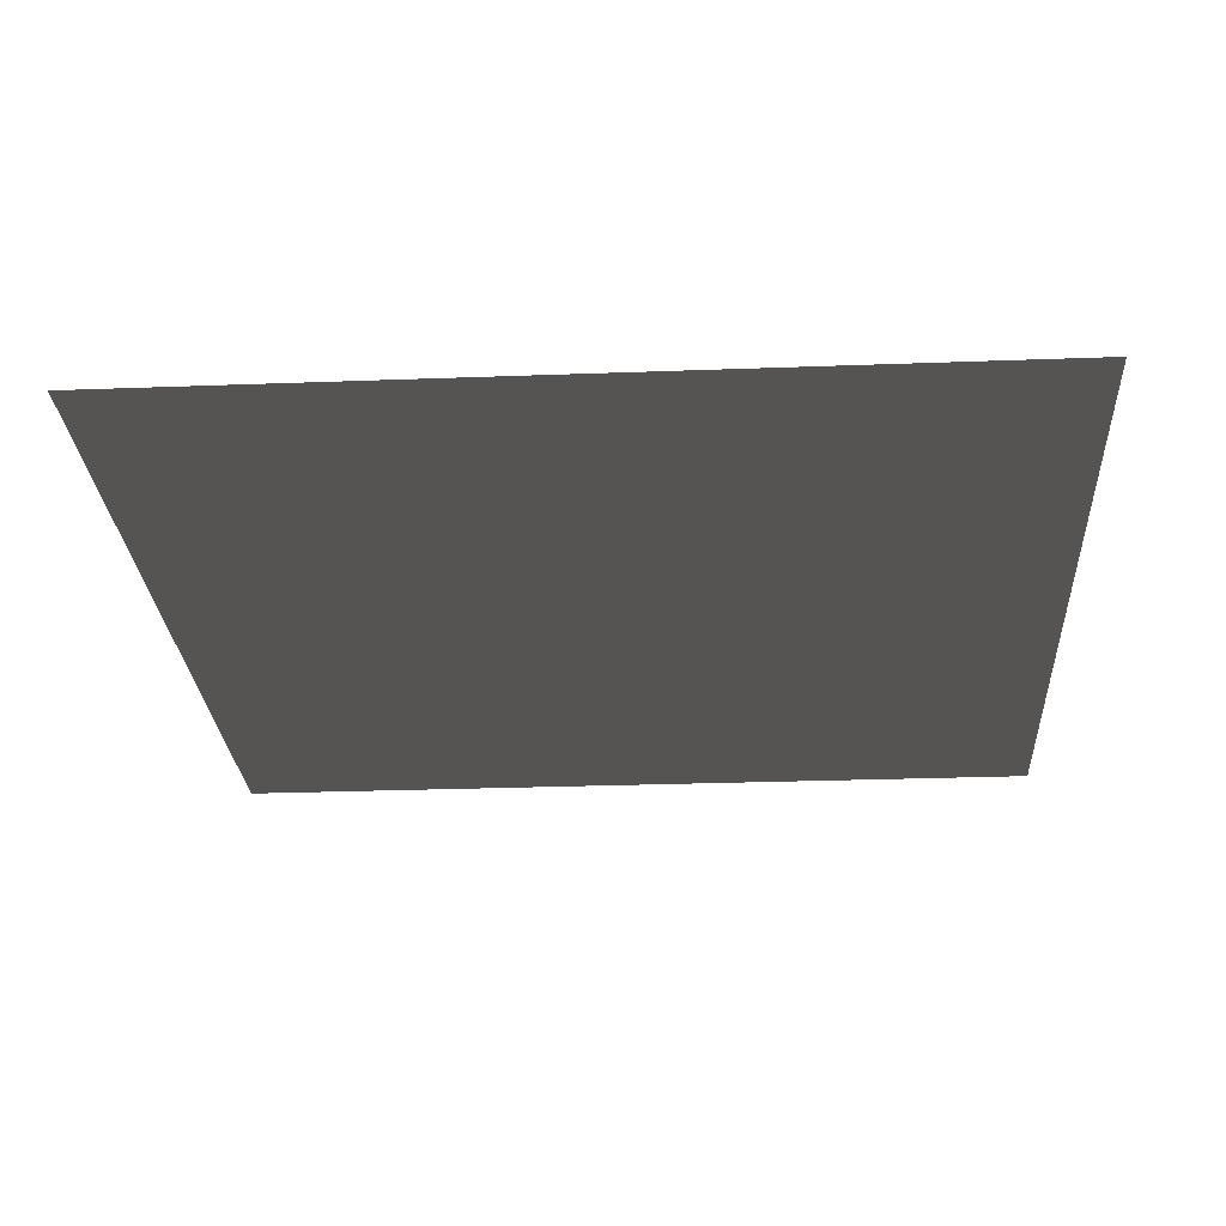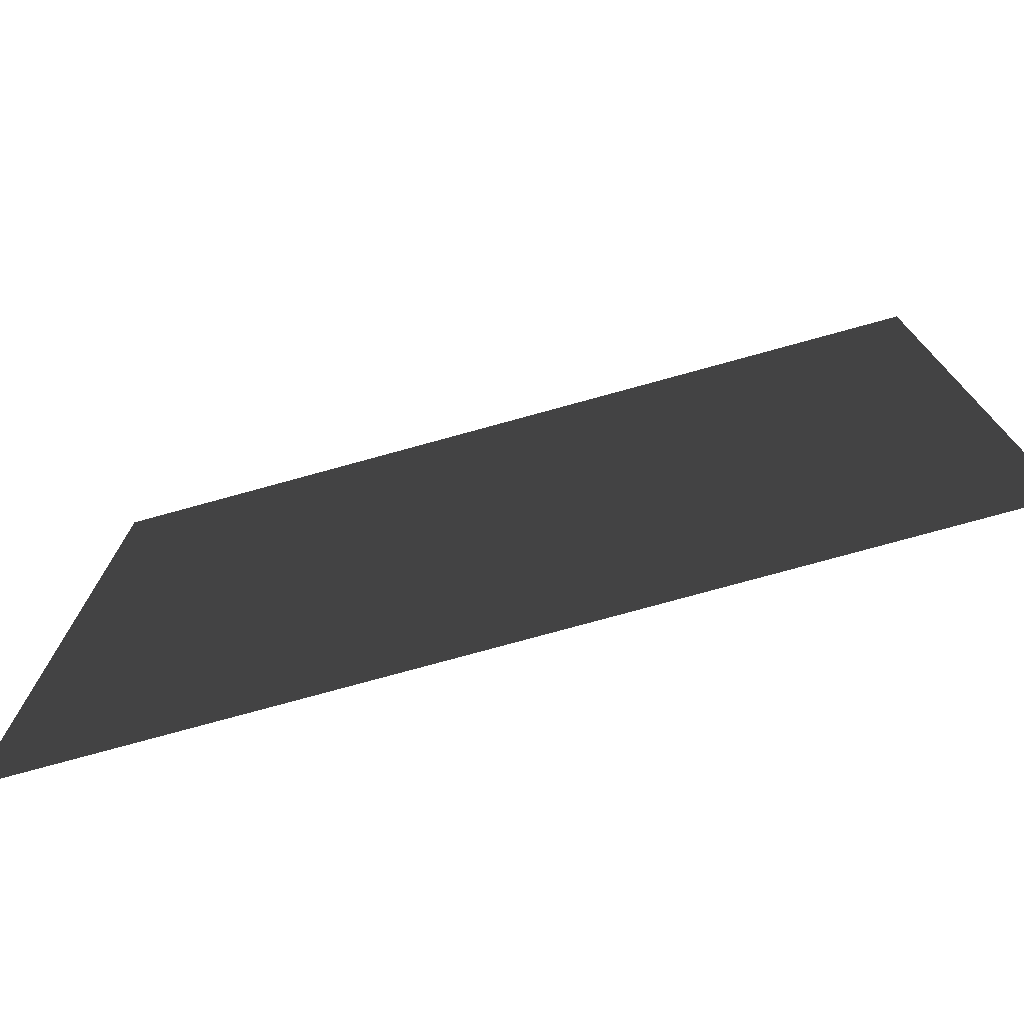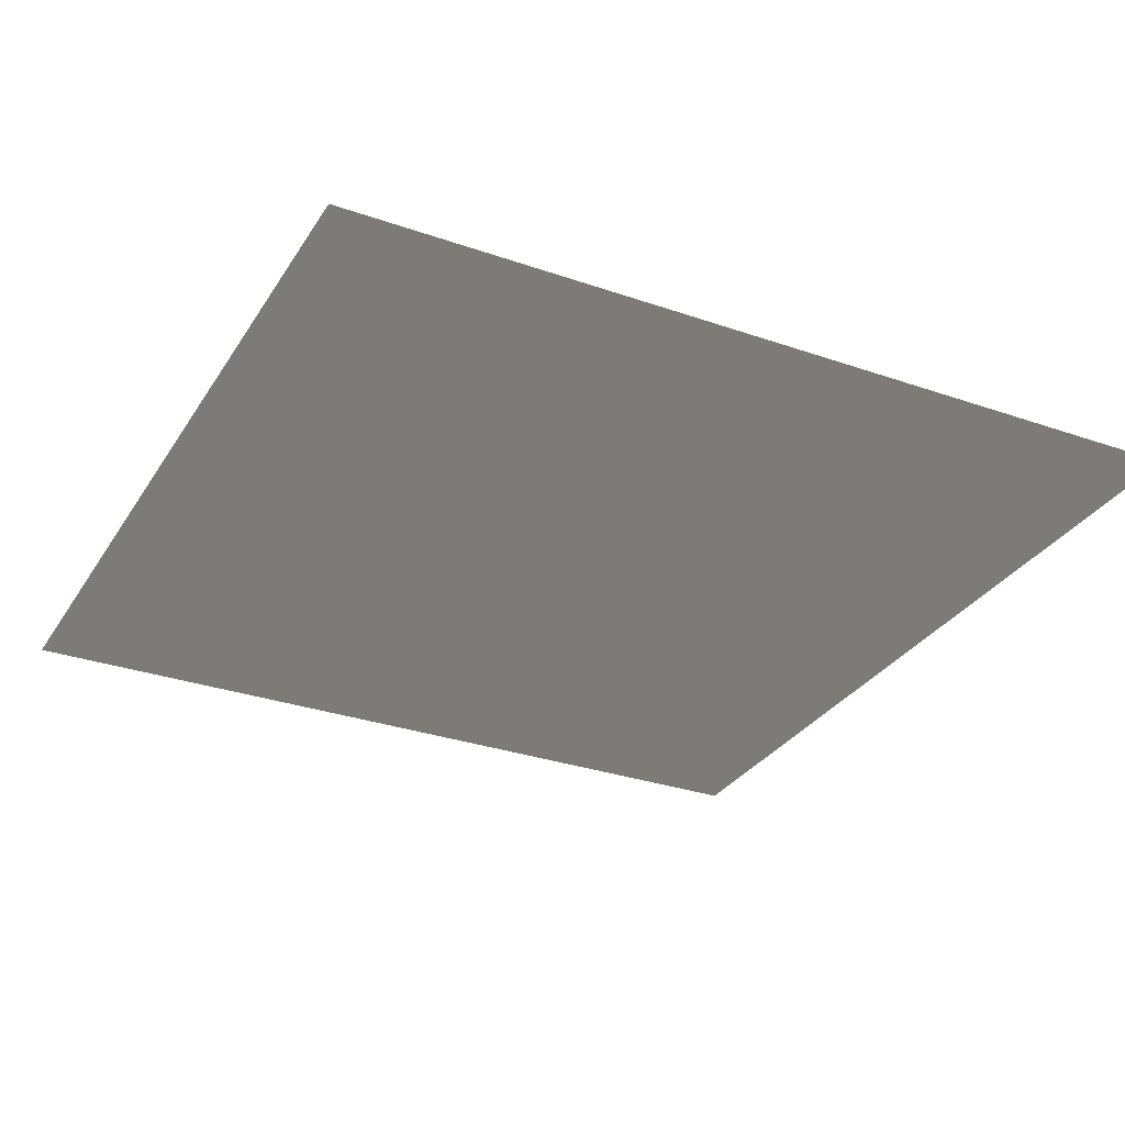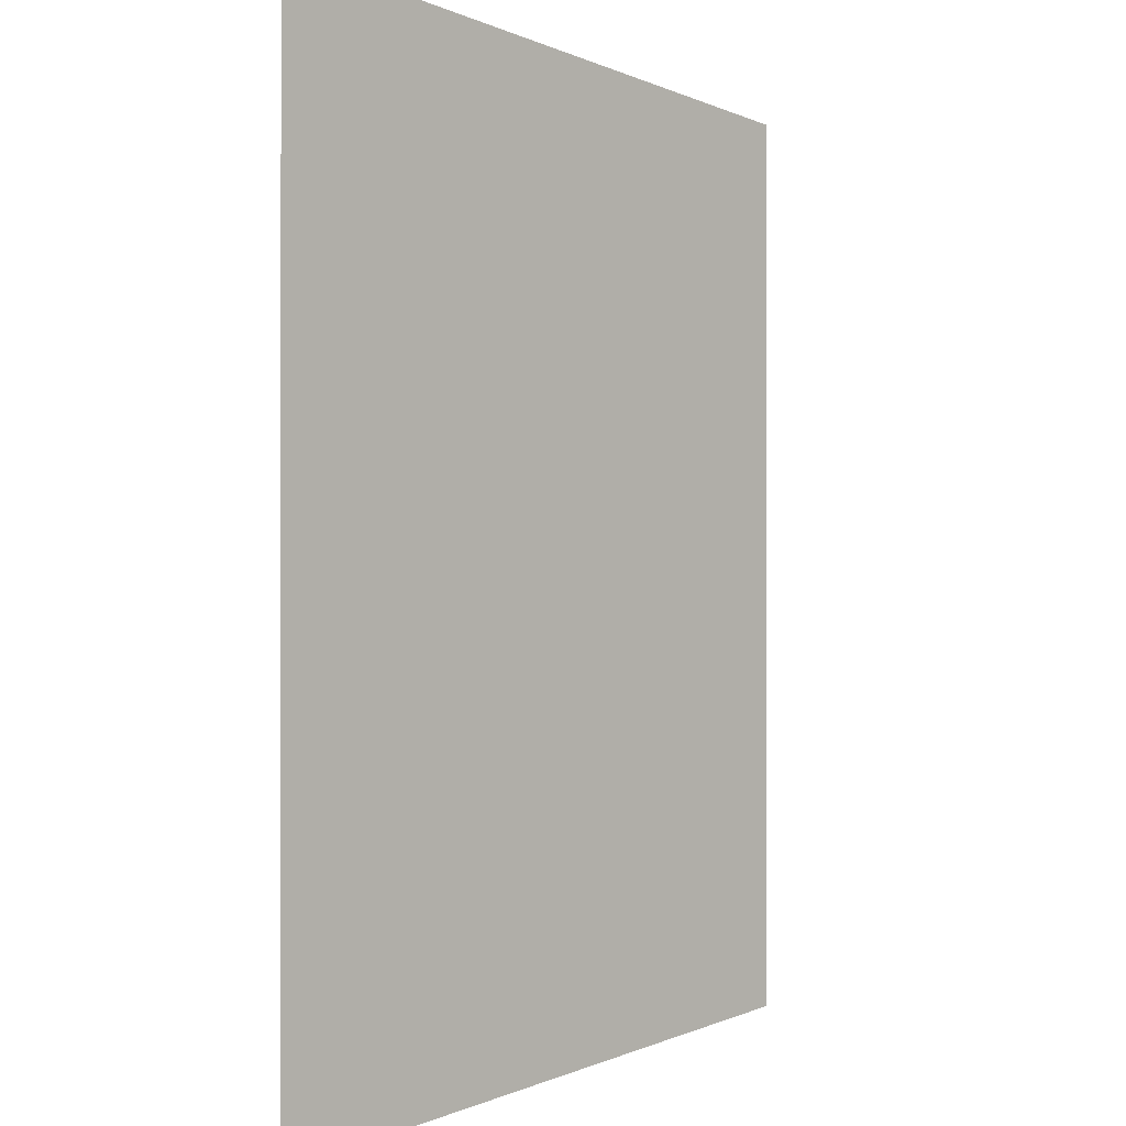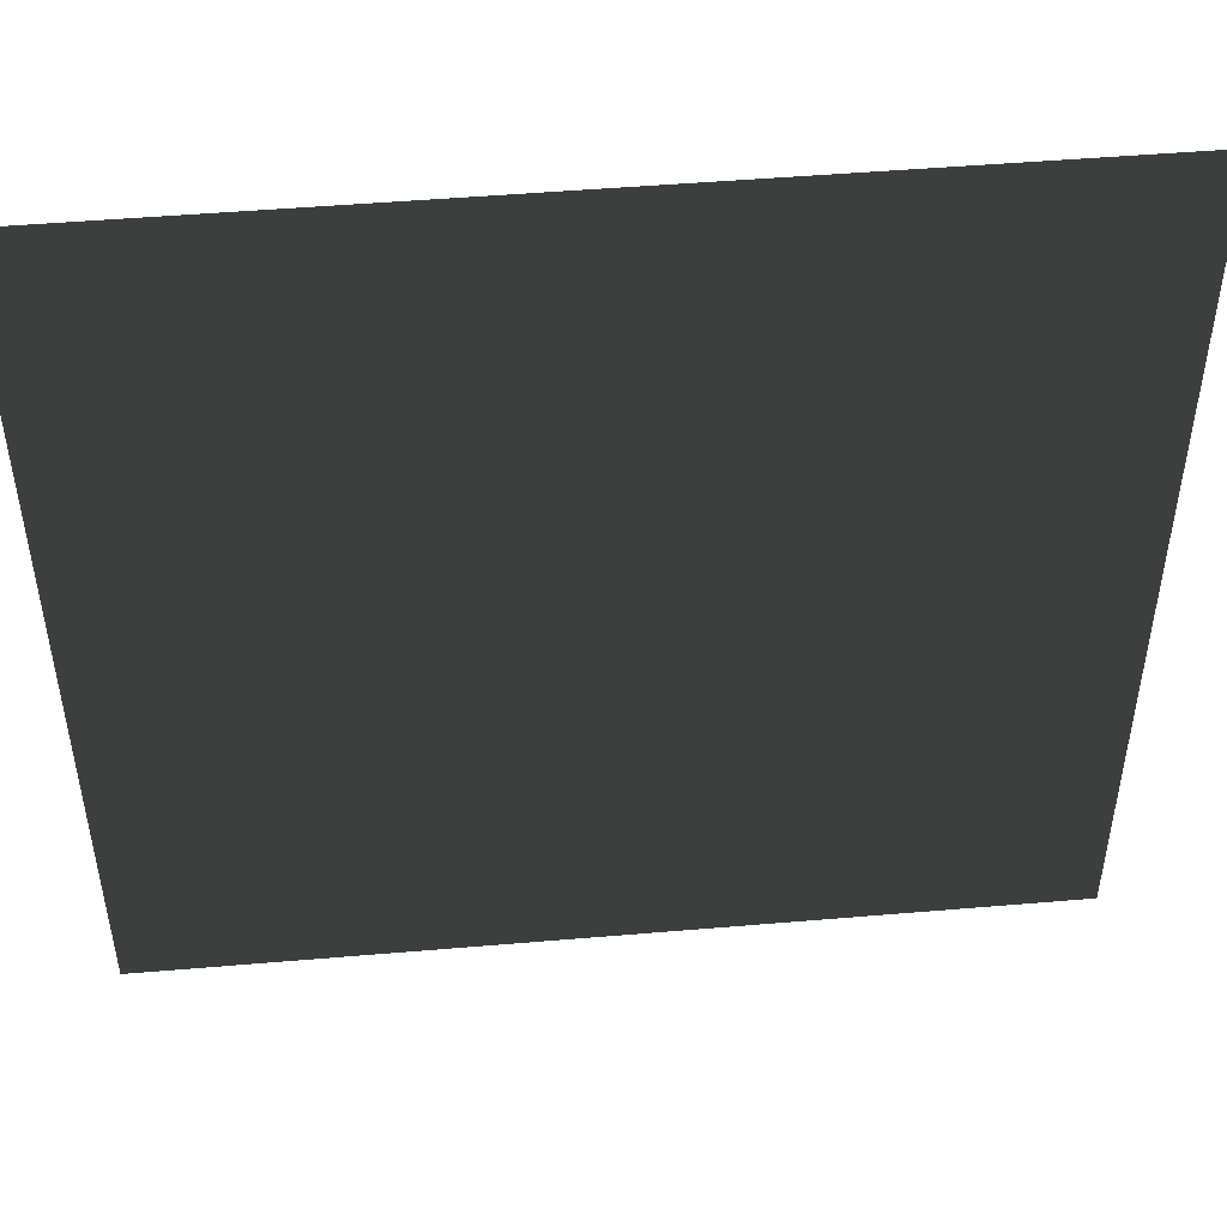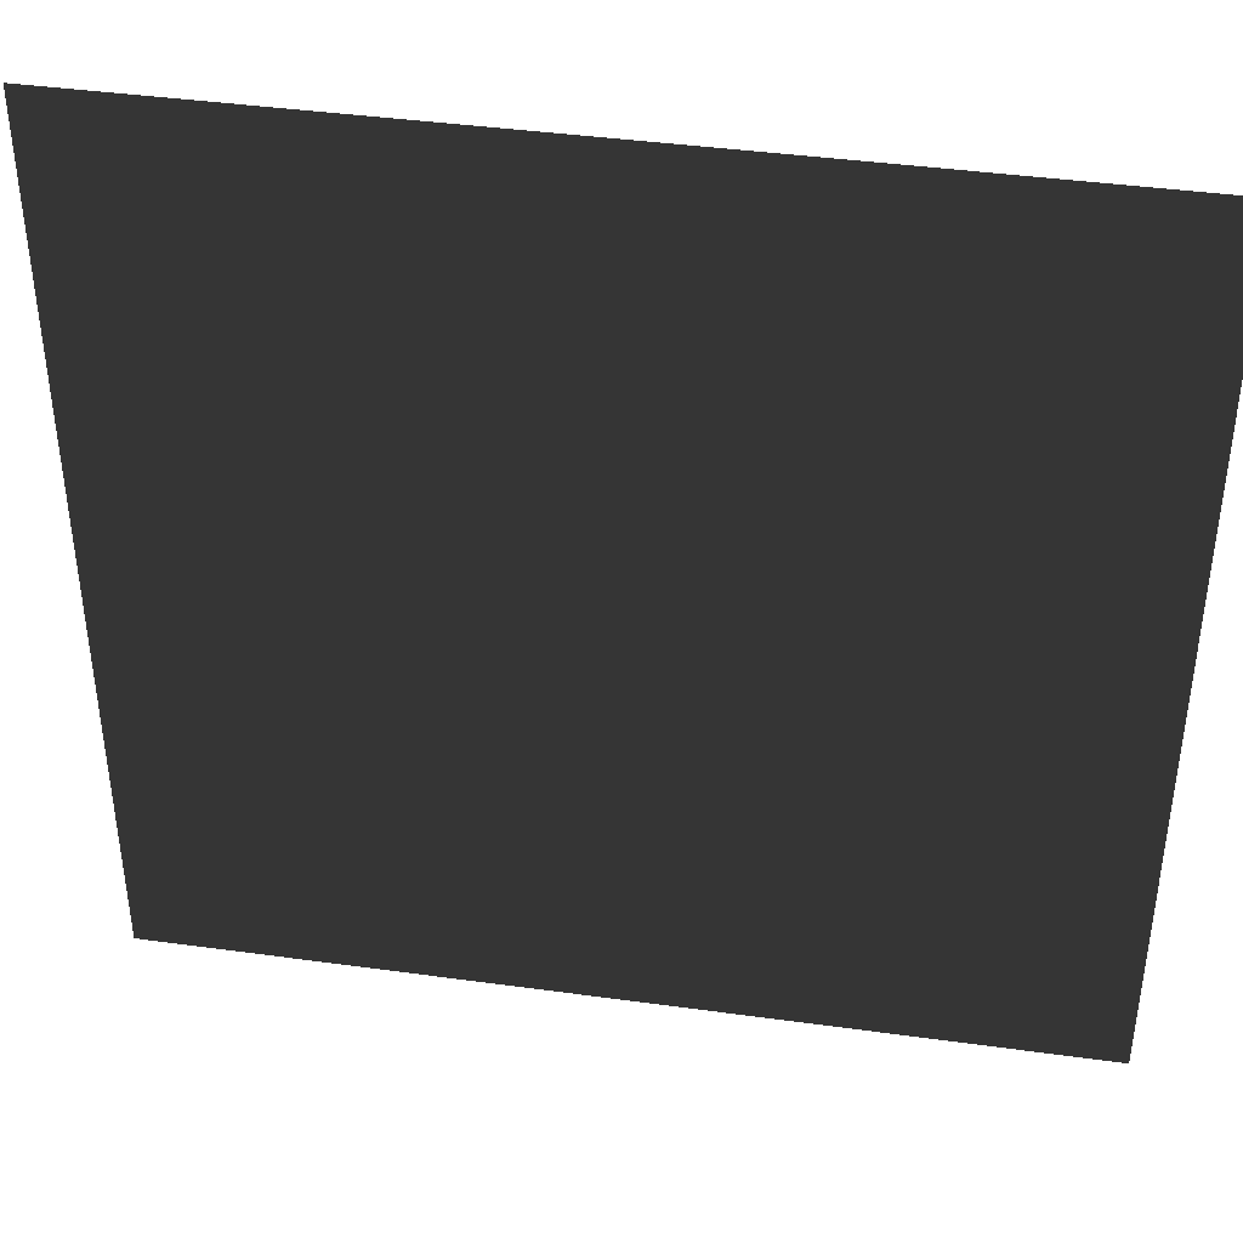
<metadata>
{"format":"obj","ext":"obj","renderer":"f3d","projection":"perspective","resolution":1024,"background":"white","views":[{"elev":-26.3,"azim":-176.6,"up":"+Y"},{"elev":-76.6,"azim":-164.6,"up":"+Z"},{"elev":-30.5,"azim":-26.7,"up":"+Y"},{"elev":-0.3,"azim":-62.5,"up":"+Z"},{"elev":48.9,"azim":174.6,"up":"+Z"},{"elev":41.4,"azim":9.5,"up":"+Z"}]}
</metadata>
<code>
v -7.512e-05 -0.0002572 157.5
v 157.5 1.876e-05 0.0001126
v -1.88e-05 -0.0002572 1.575e-20
v 157.5 1.876e-05 157.5
g B4_BricksWall_6972_137
f 1 3 2
f 2 4 1

</code>
